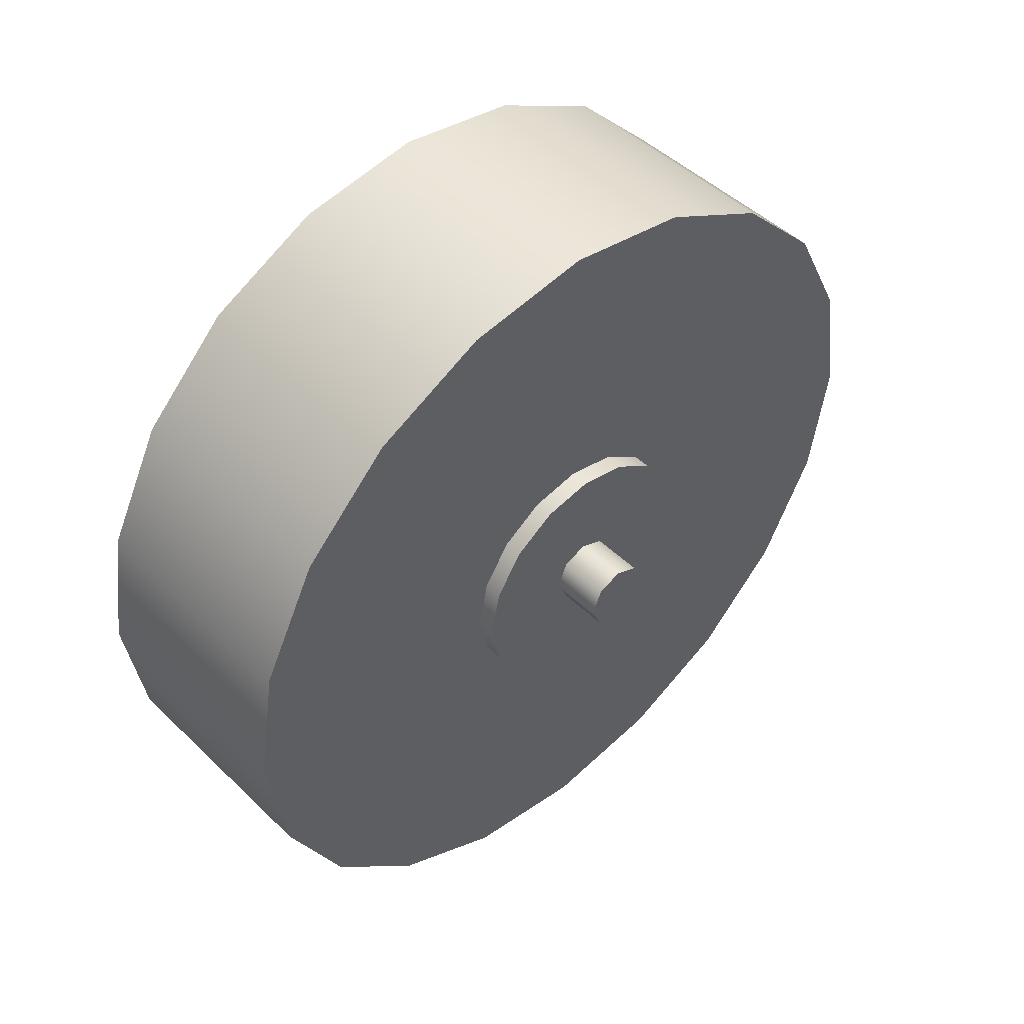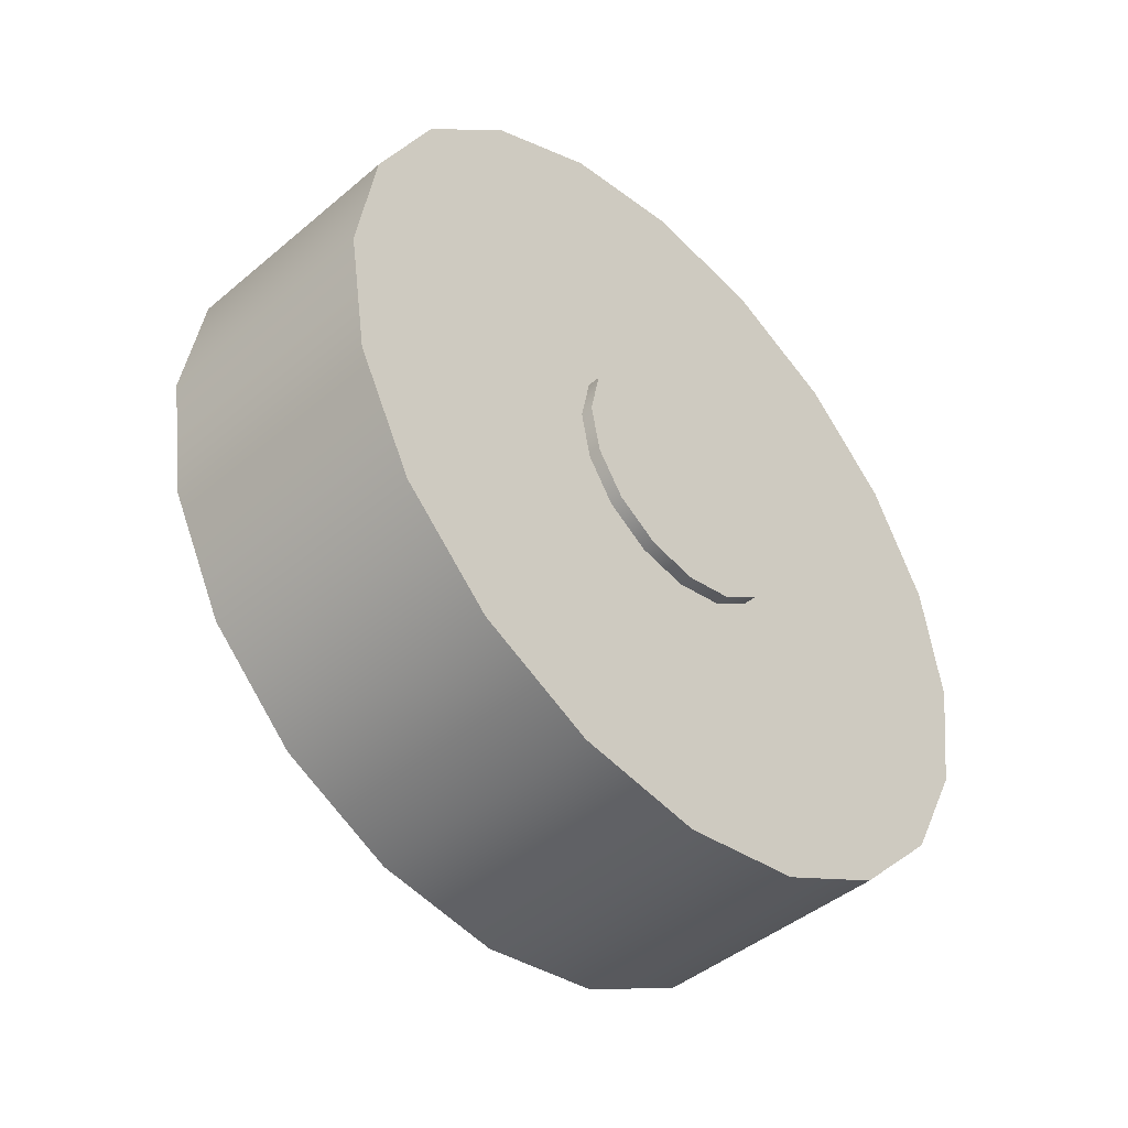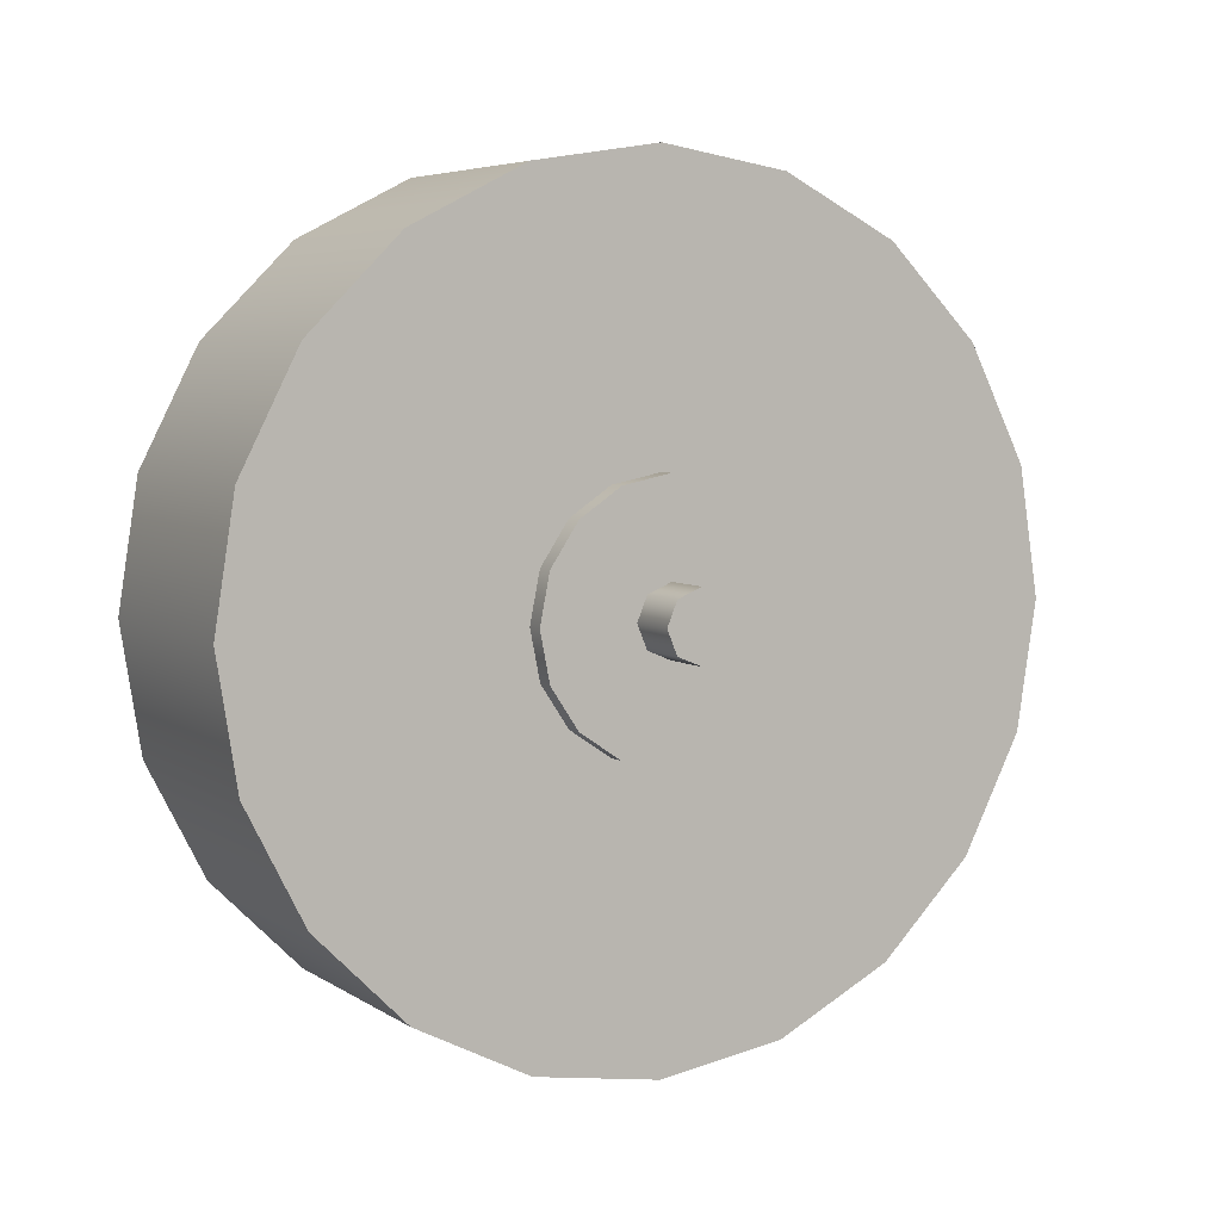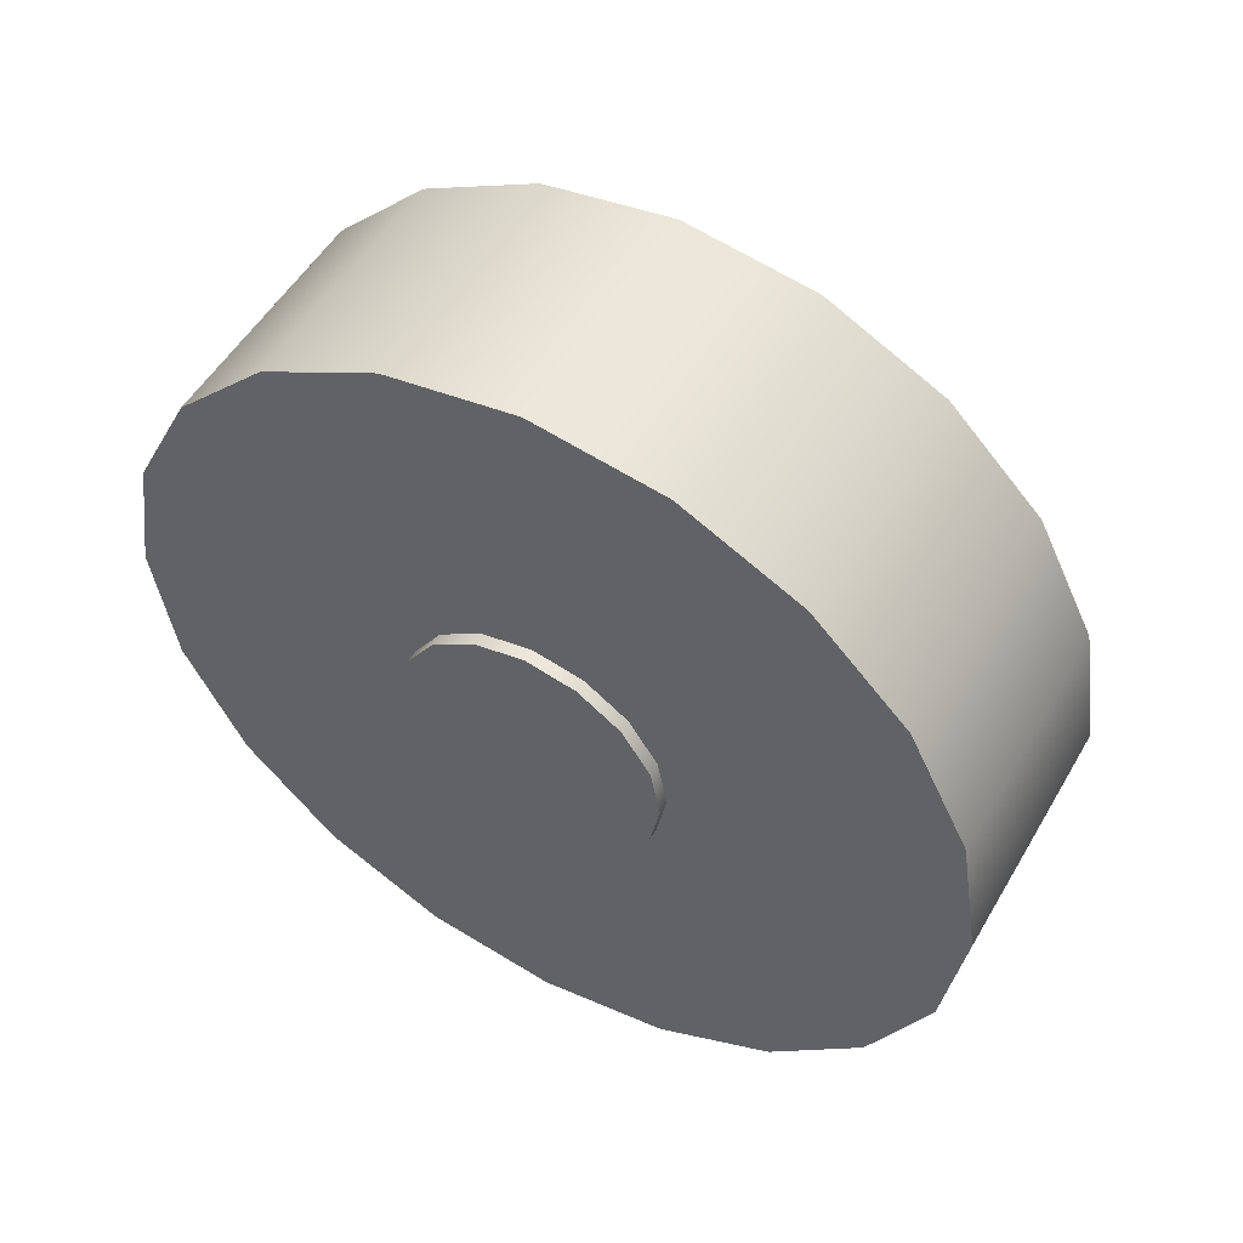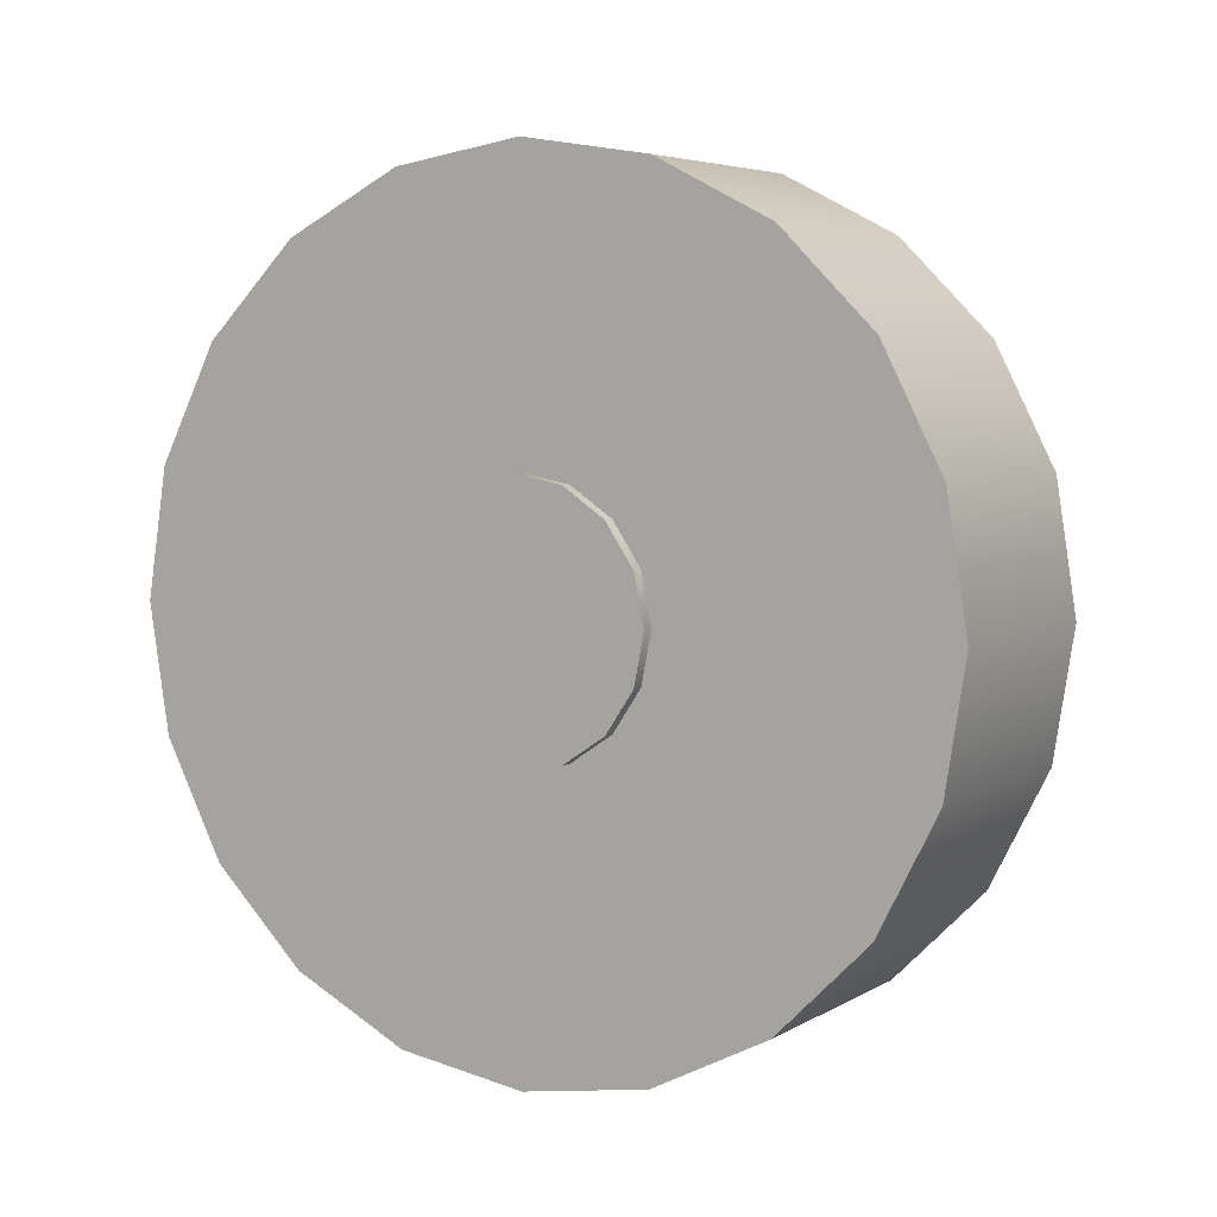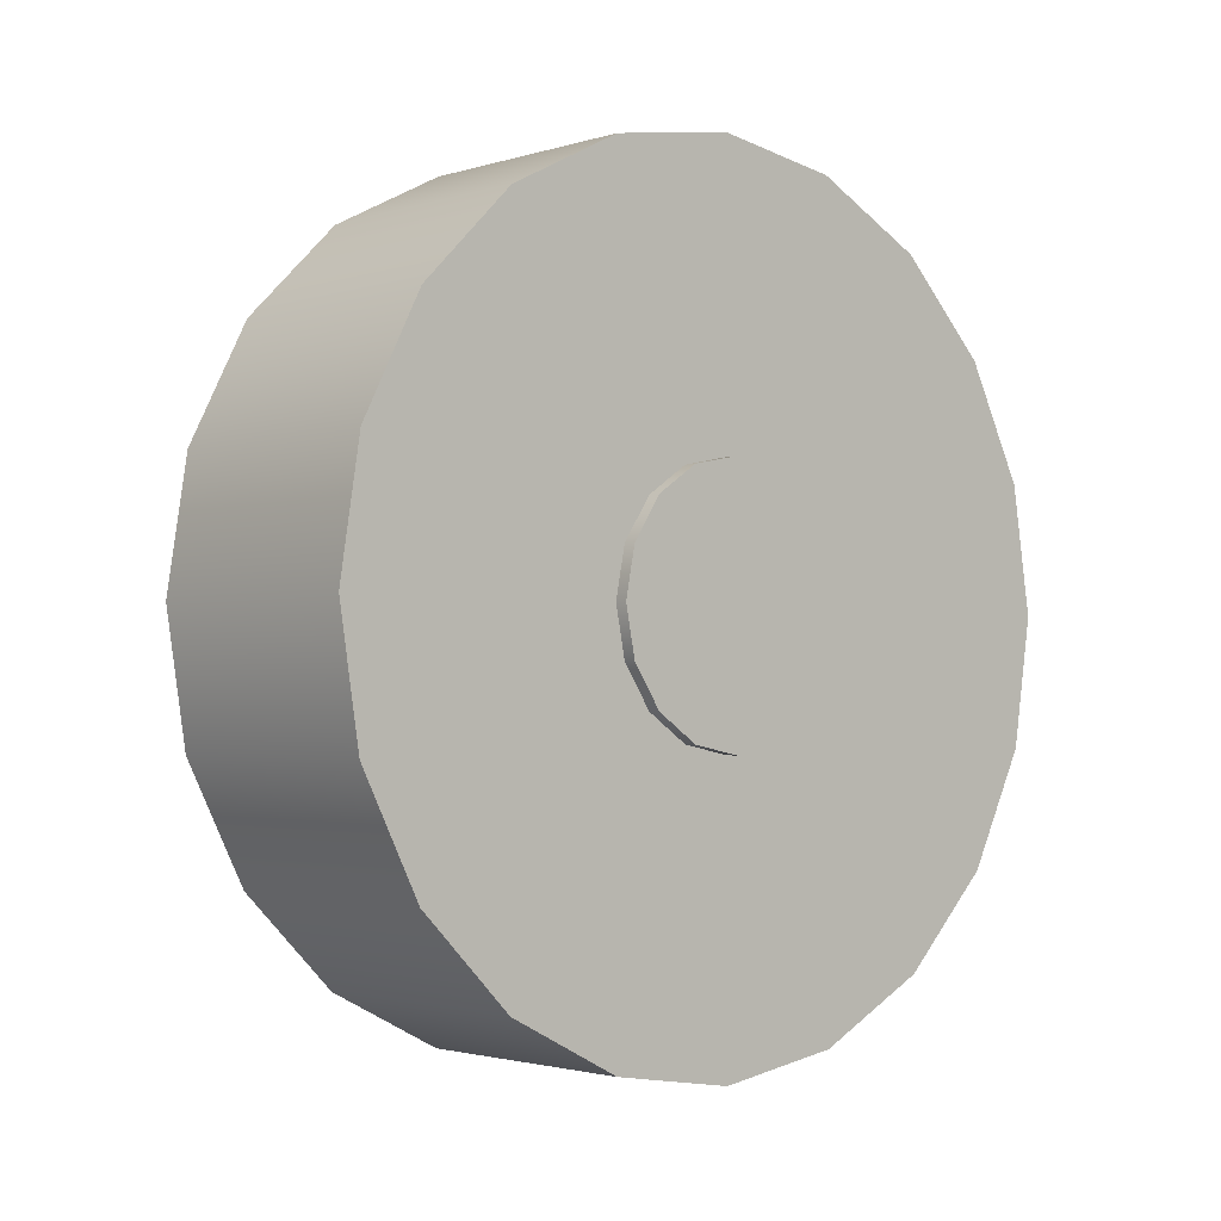
<metadata>
{"format":"obj","ext":"obj","renderer":"f3d","projection":"perspective","resolution":1024,"background":"white","views":[{"elev":47.1,"azim":-132.7,"up":"+Y"},{"elev":-44.7,"azim":44.3,"up":"+Y"},{"elev":5.6,"azim":-118.9,"up":"+Z"},{"elev":52.2,"azim":119.6,"up":"+Z"},{"elev":5.2,"azim":120.4,"up":"+Z"},{"elev":-2.1,"azim":47.8,"up":"+Z"}]}
</metadata>
<code>
g TireK_Wood7_RF_LOD0
v -2.086e-07 -0.1942 -0.1411
v -2.086e-07 -0.2283 -0.07416
v -2.086e-07 2.086e-07 2.086e-07
v -2.086e-07 -0.1411 -0.1942
v -2.086e-07 -0.07416 -0.2283
v -2.086e-07 2.086e-07 -0.24
v -2.086e-07 0.07416 -0.2283
v -2.086e-07 0.1411 -0.1942
v -2.086e-07 0.1942 -0.1411
v -2.086e-07 0.2283 -0.07416
v -2.086e-07 0.24 2.086e-07
v -2.086e-07 0.2283 0.07416
v -2.086e-07 0.1942 0.1411
v -2.086e-07 0.1411 0.1942
v -2.086e-07 0.07416 0.2283
v -2.086e-07 2.086e-07 0.24
v -2.086e-07 -0.07416 0.2283
v -2.086e-07 -0.1411 0.1942
v -2.086e-07 -0.1942 0.1411
v -2.086e-07 -0.2283 0.07416
v -2.086e-07 -0.24 2.086e-07
v -0.1398 -0.2283 -0.07416
v -0.1398 -0.1942 -0.1411
v -0.1398 2.086e-07 2.086e-07
v -0.1398 -0.1411 -0.1942
v -0.1398 -0.07416 -0.2283
v -0.1398 2.086e-07 -0.24
v -0.1398 0.07416 -0.2283
v -0.1398 0.1411 -0.1942
v -0.1398 0.1942 -0.1411
v -0.1398 0.2283 -0.07416
v -0.1398 0.24 2.086e-07
v -0.1398 0.2283 0.07416
v -0.1398 0.1942 0.1411
v -0.1398 0.1411 0.1942
v -0.1398 0.07416 0.2283
v -0.1398 2.086e-07 0.24
v -0.1398 -0.07416 0.2283
v -0.1398 -0.1411 0.1942
v -0.1398 -0.1942 0.1411
v -0.1398 -0.2283 0.07416
v -0.1398 -0.24 2.086e-07
v -2.086e-07 0.24 2.086e-07
v -2.086e-07 0.2283 0.07416
v -0.1398 0.24 2.086e-07
v -0.1398 0.2283 0.07416
v -2.086e-07 0.1942 0.1411
v -0.1398 0.1942 0.1411
v -2.086e-07 0.1411 0.1942
v -0.1398 0.1411 0.1942
v -2.086e-07 0.07416 0.2283
v -0.1398 0.07416 0.2283
v -2.086e-07 2.086e-07 0.24
v -0.1398 2.086e-07 0.24
v 0.007218 0.075 -2.384e-07
v 0.007218 0.06929 0.0287
v -0.1506 0.075 -2.384e-07
v -0.1506 0.06929 0.0287
v 0.007218 0.05303 0.05303
v -0.1506 0.05303 0.05303
v 0.007218 0.0287 0.06929
v -0.1506 0.0287 0.06929
v 0.007218 2.086e-07 0.075
v -0.1506 2.086e-07 0.075
v 0.007218 0.06929 0.0287
v 0.007218 0.075 -2.384e-07
v 0.007218 2.086e-07 2.086e-07
v 0.007218 0.05303 0.05303
v 0.007218 0.0287 0.06929
v 0.007218 2.086e-07 0.075
v -0.1506 0.075 -2.384e-07
v -0.1506 0.06929 0.0287
v -0.1506 2.086e-07 2.086e-07
v -0.1506 0.05303 0.05303
v -0.1506 0.0287 0.06929
v -0.1506 2.086e-07 0.075
v -2.086e-07 2.086e-07 0.24
v -2.086e-07 -0.07416 0.2283
v -0.1398 2.086e-07 0.24
v -0.1398 -0.07416 0.2283
v -2.086e-07 -0.1411 0.1942
v -0.1398 -0.1411 0.1942
v -2.086e-07 -0.1942 0.1411
v -0.1398 -0.1942 0.1411
v -2.086e-07 -0.2283 0.07416
v -0.1398 -0.2283 0.07416
v -2.086e-07 -0.24 2.086e-07
v -0.1398 -0.24 2.086e-07
v 0.007218 2.086e-07 0.075
v 0.007218 -0.0287 0.06929
v -0.1506 2.086e-07 0.075
v -0.1506 -0.0287 0.06929
v 0.007218 -0.05303 0.05303
v -0.1506 -0.05303 0.05303
v 0.007218 -0.06929 0.0287
v -0.1506 -0.06929 0.0287
v 0.007218 -0.075 2.086e-07
v -0.1506 -0.075 2.086e-07
v 0.007218 -0.0287 0.06929
v 0.007218 2.086e-07 0.075
v 0.007218 2.086e-07 2.086e-07
v 0.007218 -0.05303 0.05303
v 0.007218 -0.06929 0.0287
v 0.007218 -0.075 2.086e-07
v -0.1506 2.086e-07 0.075
v -0.1506 -0.0287 0.06929
v -0.1506 2.086e-07 2.086e-07
v -0.1506 -0.05303 0.05303
v -0.1506 -0.06929 0.0287
v -0.1506 -0.075 2.086e-07
v -2.086e-07 -0.24 2.086e-07
v -2.086e-07 -0.2283 -0.07416
v -0.1398 -0.24 2.086e-07
v -0.1398 -0.2283 -0.07416
v -2.086e-07 -0.1942 -0.1411
v -0.1398 -0.1942 -0.1411
v -2.086e-07 -0.1411 -0.1942
v -0.1398 -0.1411 -0.1942
v -2.086e-07 -0.07416 -0.2283
v -0.1398 -0.07416 -0.2283
v -2.086e-07 2.086e-07 -0.24
v -0.1398 2.086e-07 -0.24
v 0.007218 -0.075 2.086e-07
v 0.007218 -0.06929 -0.0287
v -0.1506 -0.075 2.086e-07
v -0.1506 -0.06929 -0.0287
v 0.007218 -0.05303 -0.05303
v -0.1506 -0.05303 -0.05303
v 0.007218 -0.0287 -0.06929
v -0.1506 -0.0287 -0.06929
v 0.007218 -2.384e-07 -0.075
v -0.1506 -2.384e-07 -0.075
v 0.007218 -0.06929 -0.0287
v 0.007218 -0.075 2.086e-07
v 0.007218 2.086e-07 2.086e-07
v 0.007218 -0.05303 -0.05303
v 0.007218 -0.0287 -0.06929
v 0.007218 -2.384e-07 -0.075
v -0.1506 -0.075 2.086e-07
v -0.1506 -0.06929 -0.0287
v -0.1506 2.086e-07 2.086e-07
v -0.1506 -0.05303 -0.05303
v -0.1506 -0.0287 -0.06929
v -0.1506 -2.384e-07 -0.075
v -2.086e-07 2.086e-07 -0.24
v -2.086e-07 0.07416 -0.2283
v -0.1398 2.086e-07 -0.24
v -0.1398 0.07416 -0.2283
v -2.086e-07 0.1411 -0.1942
v -0.1398 0.1411 -0.1942
v -2.086e-07 0.1942 -0.1411
v -0.1398 0.1942 -0.1411
v -2.086e-07 0.2283 -0.07416
v -0.1398 0.2283 -0.07416
v -2.086e-07 0.24 2.086e-07
v -0.1398 0.24 2.086e-07
v 0.007218 -2.384e-07 -0.075
v 0.007218 0.0287 -0.06929
v -0.1506 -2.384e-07 -0.075
v -0.1506 0.0287 -0.06929
v 0.007218 0.05303 -0.05303
v -0.1506 0.05303 -0.05303
v 0.007218 0.06929 -0.0287
v -0.1506 0.06929 -0.0287
v 0.007218 0.075 -2.384e-07
v -0.1506 0.075 -2.384e-07
v 0.007218 0.0287 -0.06929
v 0.007218 -2.384e-07 -0.075
v 0.007218 2.086e-07 2.086e-07
v 0.007218 0.05303 -0.05303
v 0.007218 0.06929 -0.0287
v 0.007218 0.075 -2.384e-07
v -0.1506 -2.384e-07 -0.075
v -0.1506 0.0287 -0.06929
v -0.1506 2.086e-07 2.086e-07
v -0.1506 0.05303 -0.05303
v -0.1506 0.06929 -0.0287
v -0.1506 0.075 -2.384e-07
v -0.1806 -0.01414 -0.01414
v -0.1806 2.086e-07 -0.02
v -0.1806 2.086e-07 2.086e-07
v -0.1806 0.01414 -0.01414
v -0.1806 0.02 2.086e-07
v -0.1806 0.01414 0.01414
v -0.1806 2.086e-07 0.02
v -0.1806 -0.01414 0.01414
v -0.1806 -0.02 2.086e-07
v -0.1506 -0.01414 -0.01414
v -0.1506 2.086e-07 -0.02
v -0.1806 -0.01414 -0.01414
v -0.1806 2.086e-07 -0.02
v -0.1506 0.01414 -0.01414
v -0.1806 0.01414 -0.01414
v -0.1506 0.02 2.086e-07
v -0.1806 0.02 2.086e-07
v -0.1506 0.01414 0.01414
v -0.1806 0.01414 0.01414
v -0.1506 2.086e-07 0.02
v -0.1806 2.086e-07 0.02
v -0.1506 -0.01414 0.01414
v -0.1806 -0.01414 0.01414
v -0.1506 -0.02 2.086e-07
v -0.1806 -0.02 2.086e-07
v -0.1506 -0.01414 -0.01414
v -0.1806 -0.01414 -0.01414
g TireK_Wood7_RF_LOD0_0
f 3 2 1
f 3 1 4
f 3 4 5
f 3 5 6
f 3 6 7
f 3 7 8
f 3 8 9
f 3 9 10
f 3 10 11
f 3 11 12
f 3 12 13
f 3 13 14
f 3 14 15
f 3 15 16
f 3 16 17
f 3 17 18
f 3 18 19
f 3 19 20
f 3 20 21
f 3 21 2
f 24 23 22
f 24 25 23
f 24 26 25
f 24 27 26
f 24 28 27
f 24 29 28
f 24 30 29
f 24 31 30
f 24 32 31
f 24 33 32
f 24 34 33
f 24 35 34
f 24 36 35
f 24 37 36
f 24 38 37
f 24 39 38
f 24 40 39
f 24 41 40
f 24 42 41
f 24 22 42
f 45 44 43
f 46 44 45
f 46 47 44
f 48 47 46
f 48 49 47
f 50 49 48
f 50 51 49
f 52 51 50
f 52 53 51
f 54 53 52
f 57 56 55
f 58 56 57
f 58 59 56
f 60 59 58
f 60 61 59
f 62 61 60
f 62 63 61
f 64 63 62
f 67 66 65
f 67 65 68
f 67 68 69
f 67 69 70
f 73 72 71
f 73 74 72
f 73 75 74
f 73 76 75
f 79 78 77
f 80 78 79
f 80 81 78
f 82 81 80
f 82 83 81
f 84 83 82
f 84 85 83
f 86 85 84
f 86 87 85
f 88 87 86
f 91 90 89
f 92 90 91
f 92 93 90
f 94 93 92
f 94 95 93
f 96 95 94
f 96 97 95
f 98 97 96
f 101 100 99
f 101 99 102
f 101 102 103
f 101 103 104
f 107 106 105
f 107 108 106
f 107 109 108
f 107 110 109
f 113 112 111
f 114 112 113
f 114 115 112
f 116 115 114
f 116 117 115
f 118 117 116
f 118 119 117
f 120 119 118
f 120 121 119
f 122 121 120
f 125 124 123
f 126 124 125
f 126 127 124
f 128 127 126
f 128 129 127
f 130 129 128
f 130 131 129
f 132 131 130
f 135 134 133
f 135 133 136
f 135 136 137
f 135 137 138
f 141 140 139
f 141 142 140
f 141 143 142
f 141 144 143
f 147 146 145
f 148 146 147
f 148 149 146
f 150 149 148
f 150 151 149
f 152 151 150
f 152 153 151
f 154 153 152
f 154 155 153
f 156 155 154
f 159 158 157
f 160 158 159
f 160 161 158
f 162 161 160
f 162 163 161
f 164 163 162
f 164 165 163
f 166 165 164
f 169 168 167
f 169 167 170
f 169 170 171
f 169 171 172
f 175 174 173
f 175 176 174
f 175 177 176
f 175 178 177
f 181 180 179
f 181 182 180
f 181 183 182
f 181 184 183
f 181 185 184
f 181 186 185
f 181 187 186
f 181 179 187
f 190 189 188
f 191 189 190
f 191 192 189
f 193 192 191
f 193 194 192
f 195 194 193
f 195 196 194
f 197 196 195
f 197 198 196
f 199 198 197
f 199 200 198
f 201 200 199
f 201 202 200
f 203 202 201
f 203 204 202
f 205 204 203

</code>
